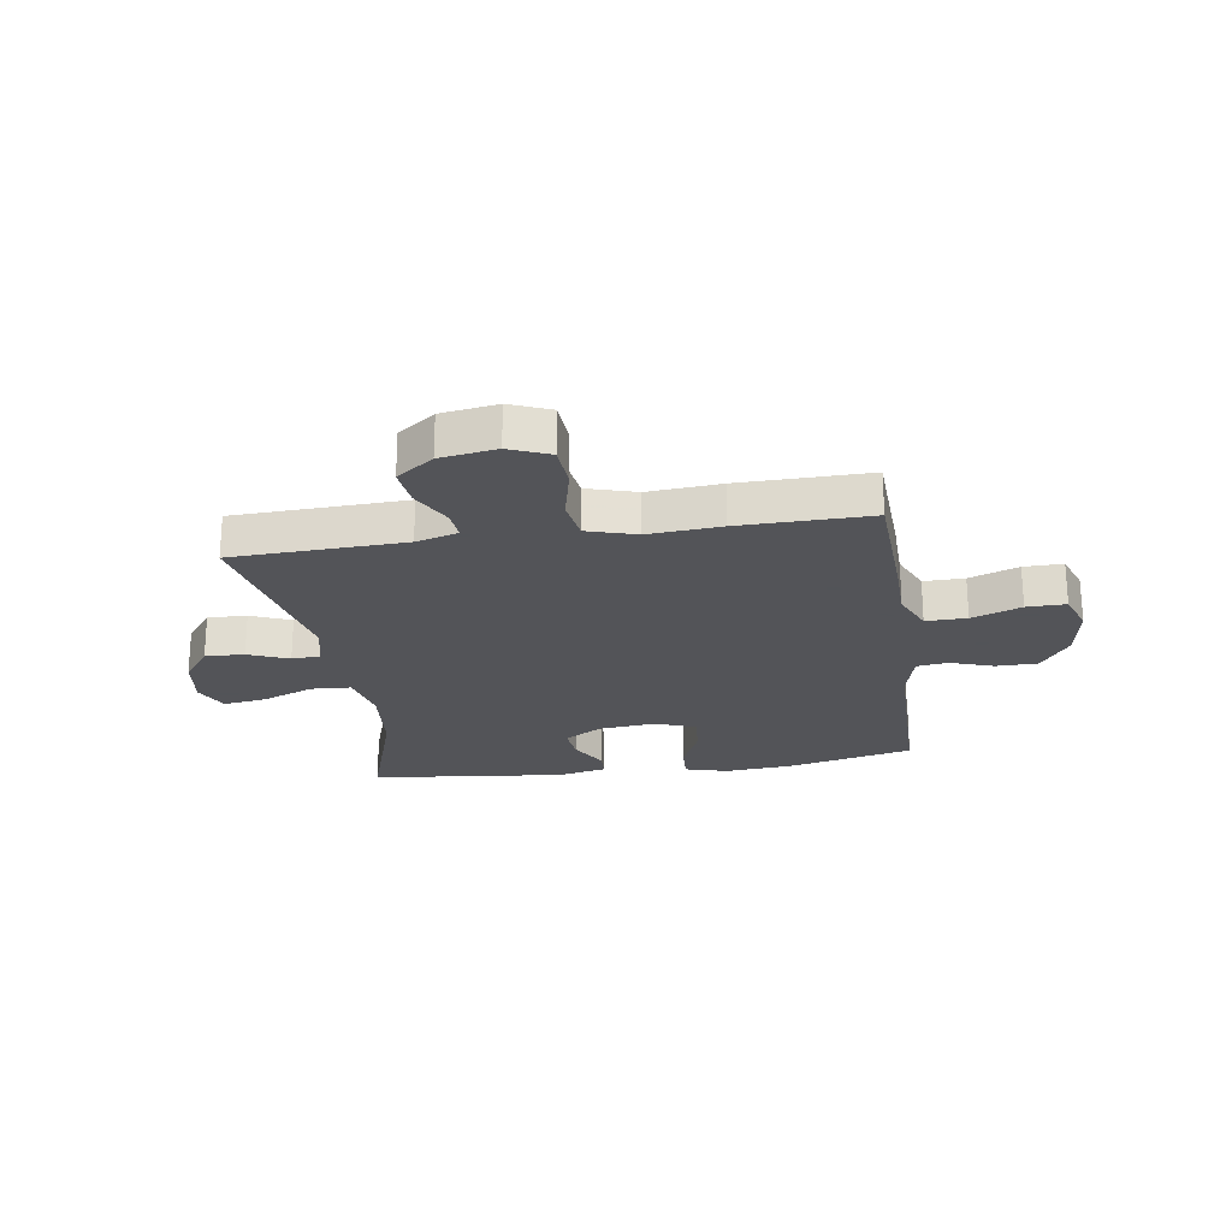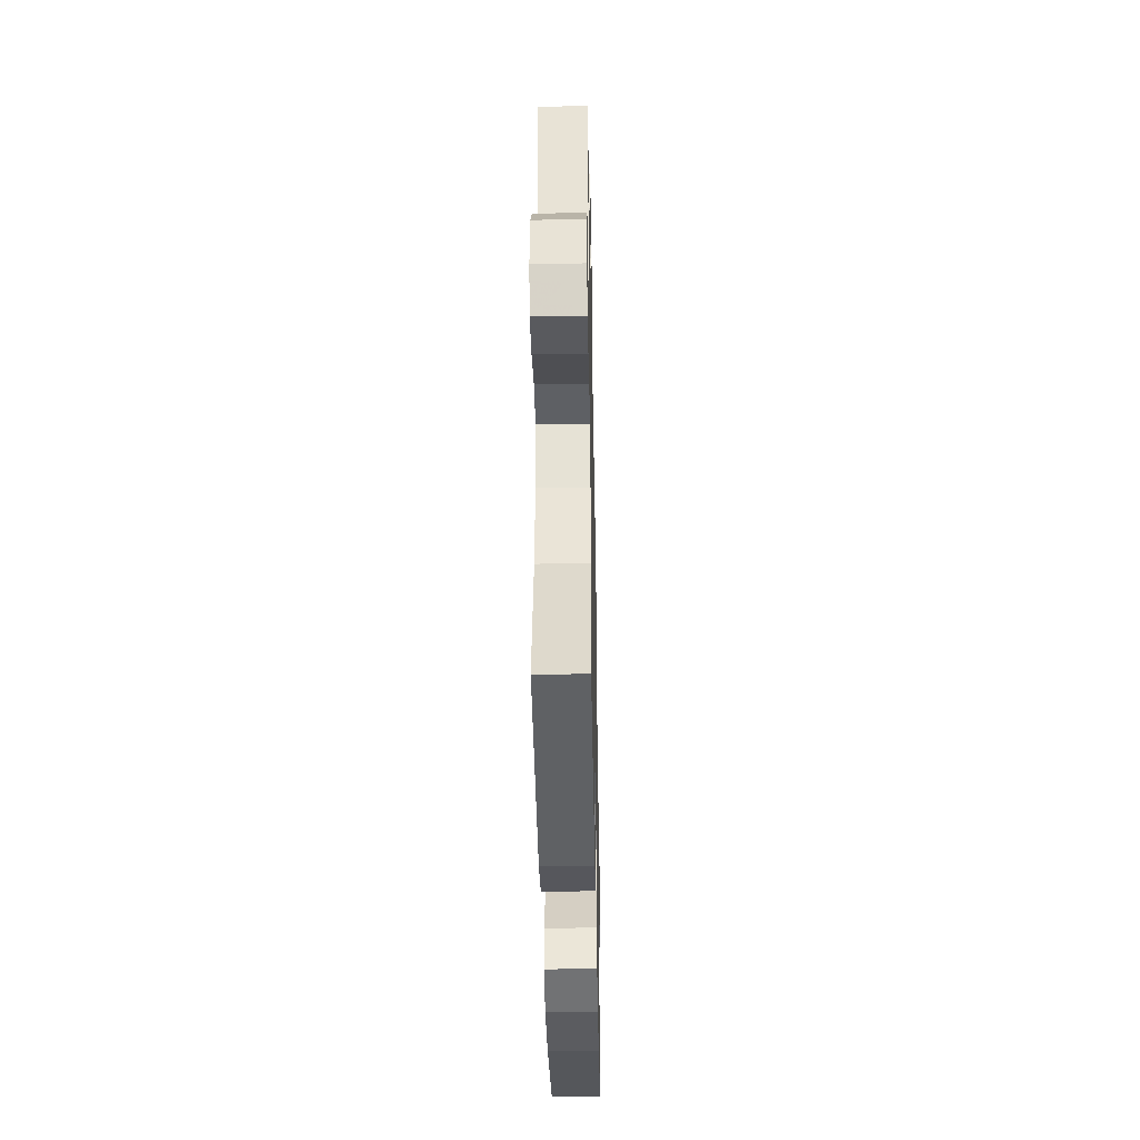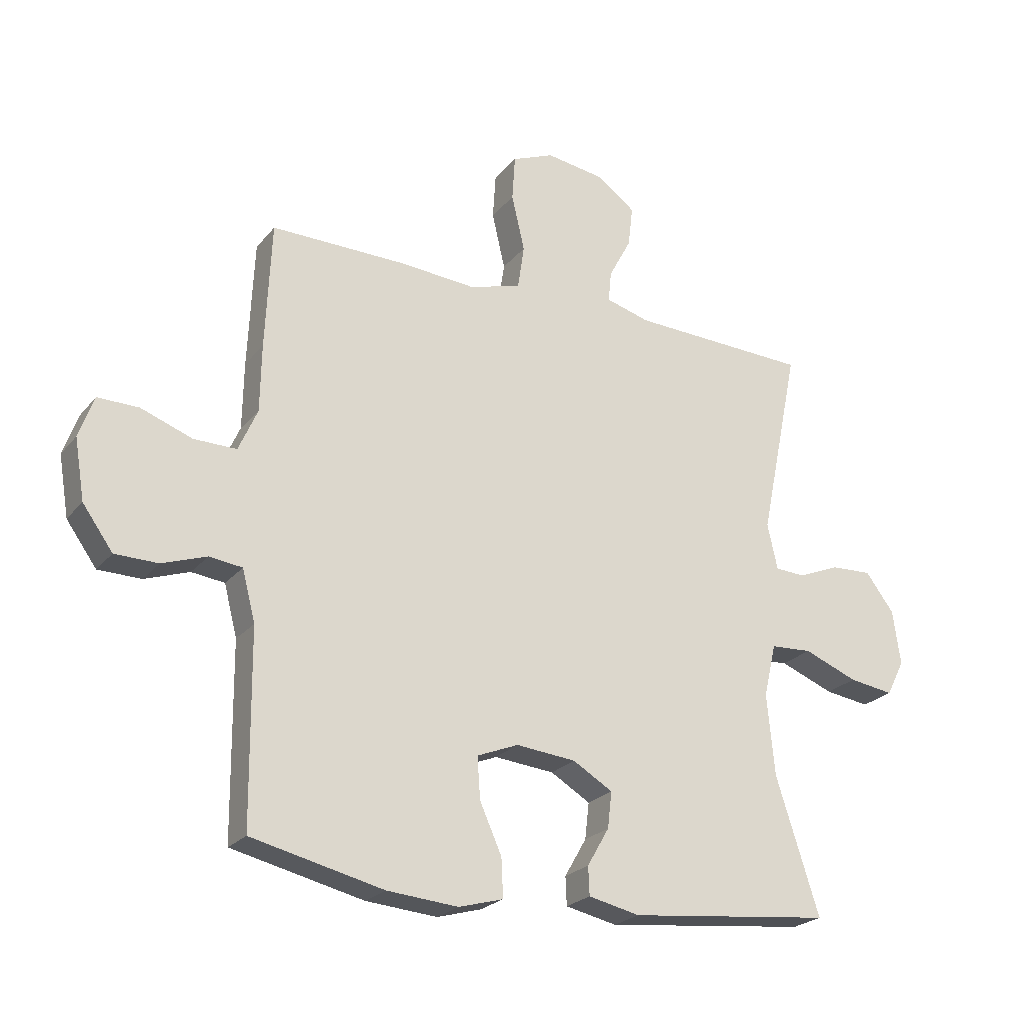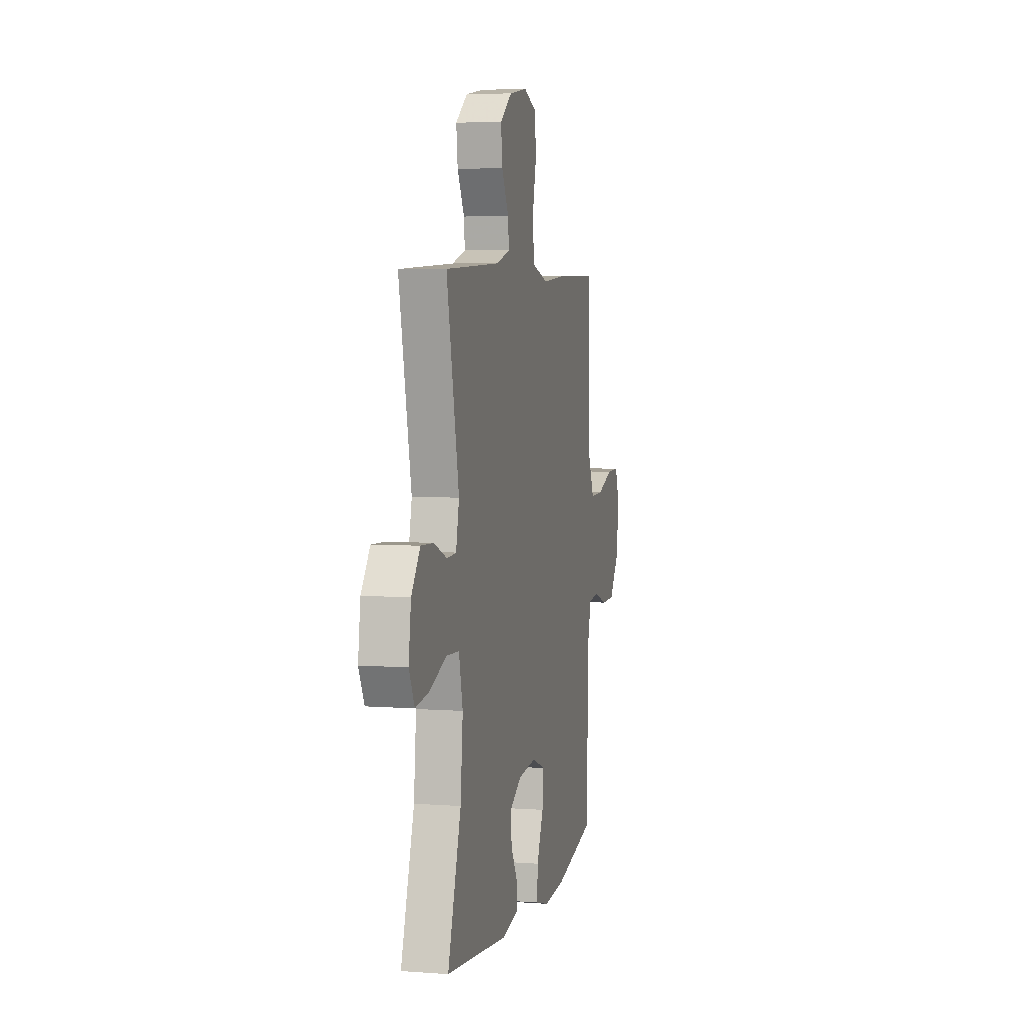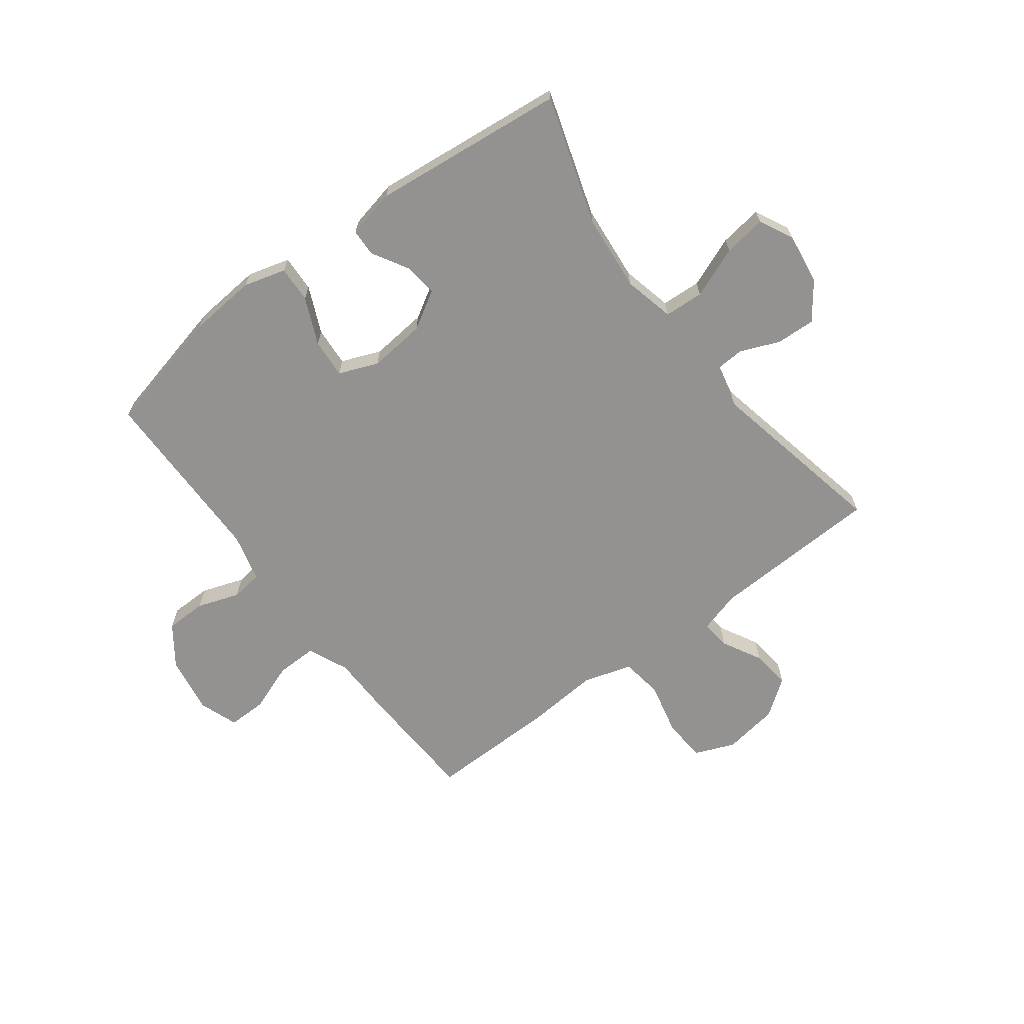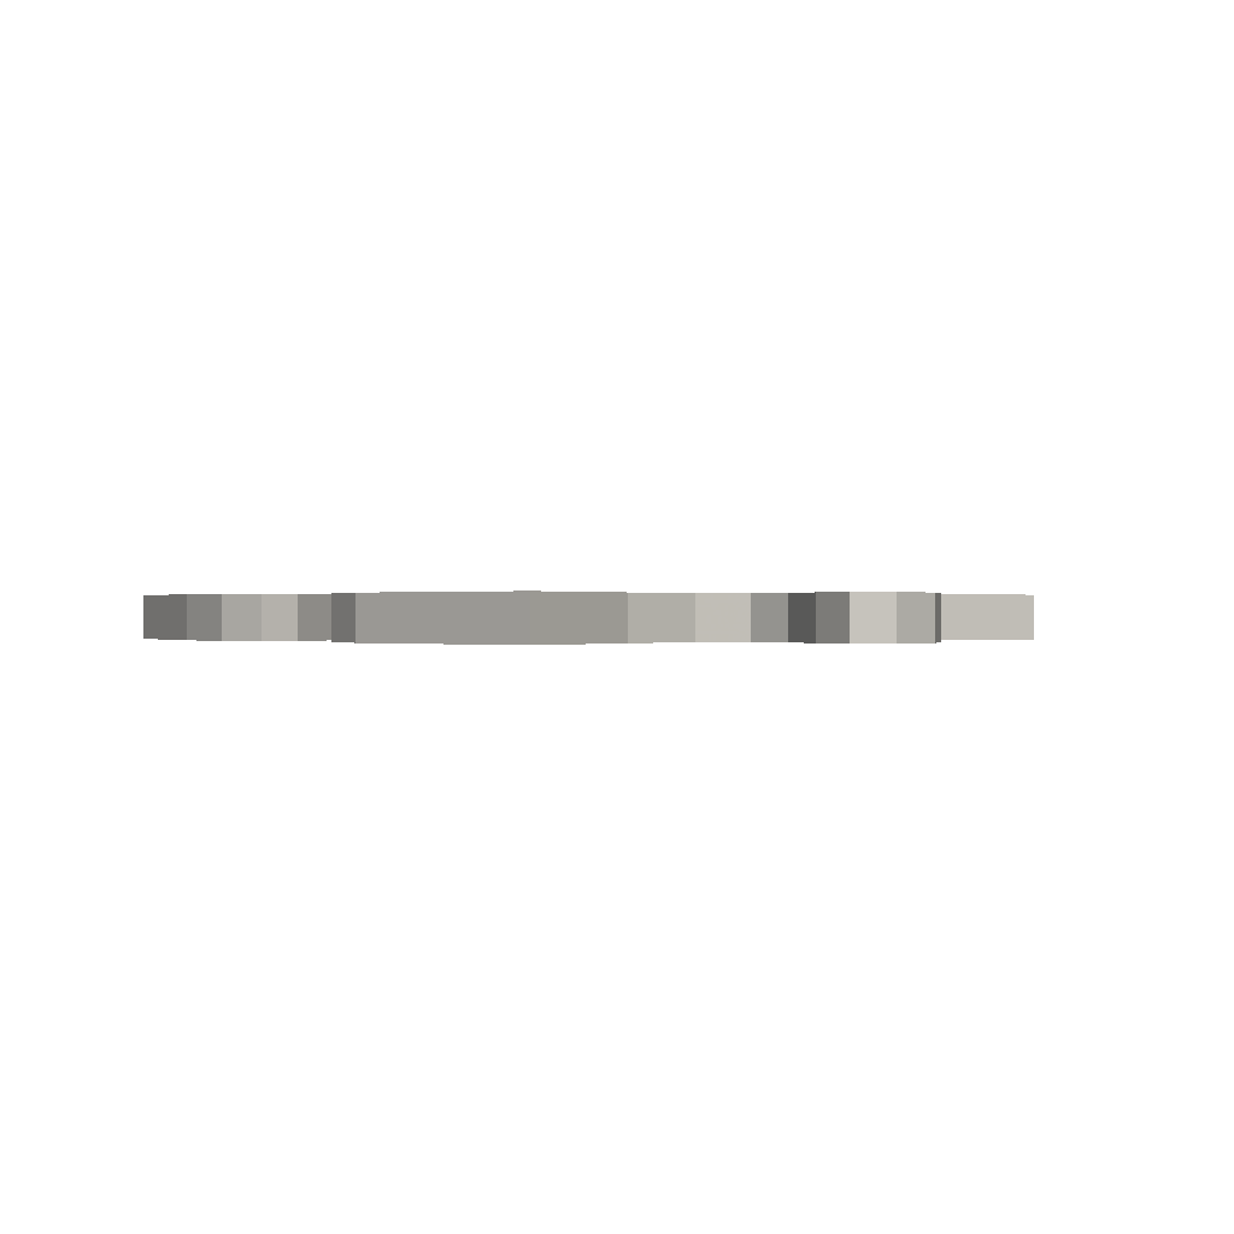
<metadata>
{"format":"obj","ext":"obj","renderer":"f3d","projection":"perspective","resolution":1024,"background":"white","views":[{"elev":-23.4,"azim":8.5,"up":"+Y"},{"elev":-39.8,"azim":-88.9,"up":"+Z"},{"elev":-23.5,"azim":151.2,"up":"+Z"},{"elev":5.1,"azim":-76.8,"up":"+Z"},{"elev":-66.5,"azim":-143.0,"up":"+Y"},{"elev":0.1,"azim":-130.4,"up":"+Y"}]}
</metadata>
<code>
v 0.5 0.07 0.5
v 0.51 0.07 0.285
v 0.512 0.07 0.172
v 0.544 0.07 0.1
v 0.616 0.07 0.101
v 0.703 0.07 0.133
v 0.772 0.07 0.134
v 0.797 0.07 0.064
v 0.78 0.07 -0.038
v 0.729 0.07 -0.109
v 0.656 0.07 -0.11
v 0.581 0.07 -0.084
v 0.525 0.07 -0.091
v 0.503 0.07 -0.177
v 0.5 0.07 -0.5
v 0.277 0.07 -0.552
v 0.157 0.07 -0.562
v 0.082 0.07 -0.541
v 0.085 0.07 -0.476
v 0.122 0.07 -0.393
v 0.127 0.07 -0.323
v 0.057 0.07 -0.295
v -0.044 0.07 -0.305
v -0.111 0.07 -0.345
v -0.104 0.07 -0.406
v -0.067 0.07 -0.47
v -0.069 0.07 -0.518
v -0.156 0.07 -0.537
v -0.5 0.07 -0.5
v -0.427 0.07 -0.272
v -0.414 0.07 -0.135
v -0.435 0.07 -0.045
v -0.505 0.07 -0.041
v -0.596 0.07 -0.077
v -0.672 0.07 -0.088
v -0.702 0.07 -0.028
v -0.689 0.07 0.064
v -0.641 0.07 0.128
v -0.572 0.07 0.125
v -0.501 0.07 0.096
v -0.45 0.07 0.099
v -0.433 0.07 0.176
v -0.5 0.07 0.5
v -0.197 0.07 0.512
v -0.123 0.07 0.533
v -0.128 0.07 0.585
v -0.166 0.07 0.656
v -0.174 0.07 0.725
v -0.109 0.07 0.773
v -0.01 0.07 0.788
v 0.061 0.07 0.759
v 0.066 0.07 0.682
v 0.044 0.07 0.587
v 0.055 0.07 0.513
v 0.142 0.07 0.487
v 0.27 0.07 0.497
v 0.5 0 0.5
v 0.51 0 0.285
v 0.512 0 0.172
v 0.544 0 0.1
v 0.616 0 0.101
v 0.703 0 0.133
v 0.772 0 0.134
v 0.797 0 0.064
v 0.78 0 -0.038
v 0.729 0 -0.109
v 0.656 0 -0.11
v 0.581 0 -0.084
v 0.525 0 -0.091
v 0.503 0 -0.177
v 0.5 0 -0.5
v 0.277 0 -0.552
v 0.157 0 -0.562
v 0.082 0 -0.541
v 0.085 0 -0.476
v 0.122 0 -0.393
v 0.127 0 -0.323
v 0.057 0 -0.295
v -0.044 0 -0.305
v -0.111 0 -0.345
v -0.104 0 -0.406
v -0.067 0 -0.47
v -0.069 0 -0.518
v -0.156 0 -0.537
v -0.5 0 -0.5
v -0.427 0 -0.272
v -0.414 0 -0.135
v -0.435 0 -0.045
v -0.505 0 -0.041
v -0.596 0 -0.077
v -0.672 0 -0.088
v -0.702 0 -0.028
v -0.689 0 0.064
v -0.641 0 0.128
v -0.572 0 0.125
v -0.501 0 0.096
v -0.45 0 0.099
v -0.433 0 0.176
v -0.5 0 0.5
v -0.197 0 0.512
v -0.123 0 0.533
v -0.128 0 0.585
v -0.166 0 0.656
v -0.174 0 0.725
v -0.109 0 0.773
v -0.01 0 0.788
v 0.061 0 0.759
v 0.066 0 0.682
v 0.044 0 0.587
v 0.055 0 0.513
v 0.142 0 0.487
v 0.27 0 0.497
f 1 2 3
f 56 1 3
f 55 56 3
f 54 55 3 4
f 51 52 53
f 50 51 53
f 49 50 53
f 48 49 53
f 47 48 53
f 46 47 53
f 45 46 53 54
f 44 45 54 4
f 42 43 44 4
f 38 39 40
f 37 38 40
f 36 37 40
f 35 36 40
f 34 35 40
f 33 34 40
f 32 33 40 41
f 41 42 4
f 32 41 4
f 31 32 4
f 28 29 30
f 27 28 30
f 26 27 30
f 25 26 30
f 24 25 30 31
f 18 19 20
f 17 18 20
f 16 17 20
f 15 16 20
f 14 15 20
f 13 14 20 21
f 10 11 12
f 9 10 12
f 8 9 12
f 7 8 12
f 6 7 12
f 5 6 12
f 5 12 13
f 31 4 5
f 24 31 5
f 23 24 5
f 5 13 21 22
f 5 22 23
f 59 58 57
f 59 57 112
f 59 112 111
f 60 59 111 110
f 109 108 107
f 109 107 106
f 109 106 105
f 109 105 104
f 109 104 103
f 109 103 102
f 110 109 102 101
f 60 110 101 100
f 60 100 99 98
f 96 95 94
f 96 94 93
f 96 93 92
f 96 92 91
f 96 91 90
f 96 90 89
f 97 96 89 88
f 60 98 97
f 60 97 88
f 60 88 87
f 86 85 84
f 86 84 83
f 86 83 82
f 86 82 81
f 87 86 81 80
f 76 75 74
f 76 74 73
f 76 73 72
f 76 72 71
f 76 71 70
f 77 76 70 69
f 68 67 66
f 68 66 65
f 68 65 64
f 68 64 63
f 68 63 62
f 68 62 61
f 69 68 61
f 61 60 87
f 61 87 80
f 61 80 79
f 78 77 69 61
f 79 78 61
f 1 57 58 2
f 2 58 59 3
f 3 59 60 4
f 4 60 61 5
f 5 61 62 6
f 6 62 63 7
f 7 63 64 8
f 8 64 65 9
f 9 65 66 10
f 10 66 67 11
f 11 67 68 12
f 12 68 69 13
f 13 69 70 14
f 14 70 71 15
f 15 71 72 16
f 16 72 73 17
f 17 73 74 18
f 18 74 75 19
f 19 75 76 20
f 20 76 77 21
f 21 77 78 22
f 22 78 79 23
f 23 79 80 24
f 24 80 81 25
f 25 81 82 26
f 26 82 83 27
f 27 83 84 28
f 28 84 85 29
f 29 85 86 30
f 30 86 87 31
f 31 87 88 32
f 32 88 89 33
f 33 89 90 34
f 34 90 91 35
f 35 91 92 36
f 36 92 93 37
f 37 93 94 38
f 38 94 95 39
f 39 95 96 40
f 40 96 97 41
f 41 97 98 42
f 42 98 99 43
f 43 99 100 44
f 44 100 101 45
f 45 101 102 46
f 46 102 103 47
f 47 103 104 48
f 48 104 105 49
f 49 105 106 50
f 50 106 107 51
f 51 107 108 52
f 52 108 109 53
f 53 109 110 54
f 54 110 111 55
f 55 111 112 56
f 56 112 57 1

</code>
